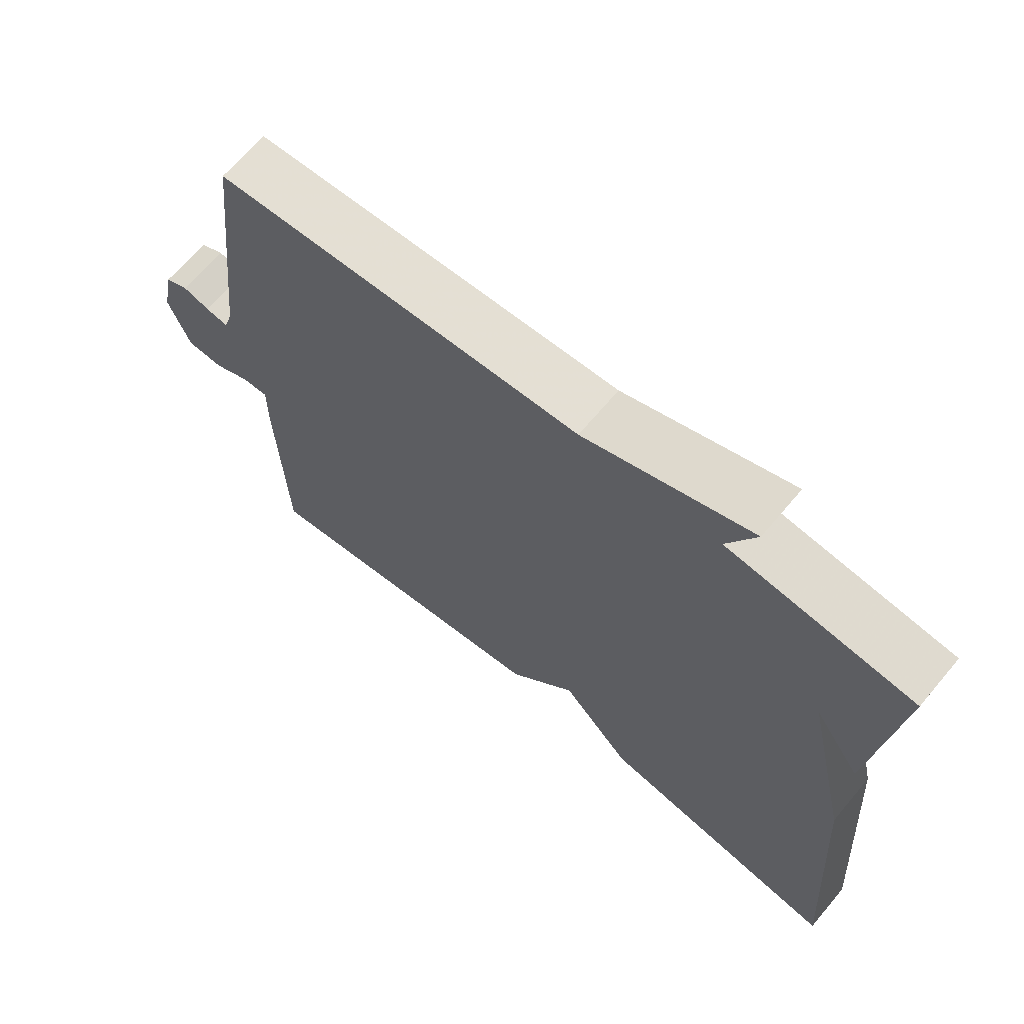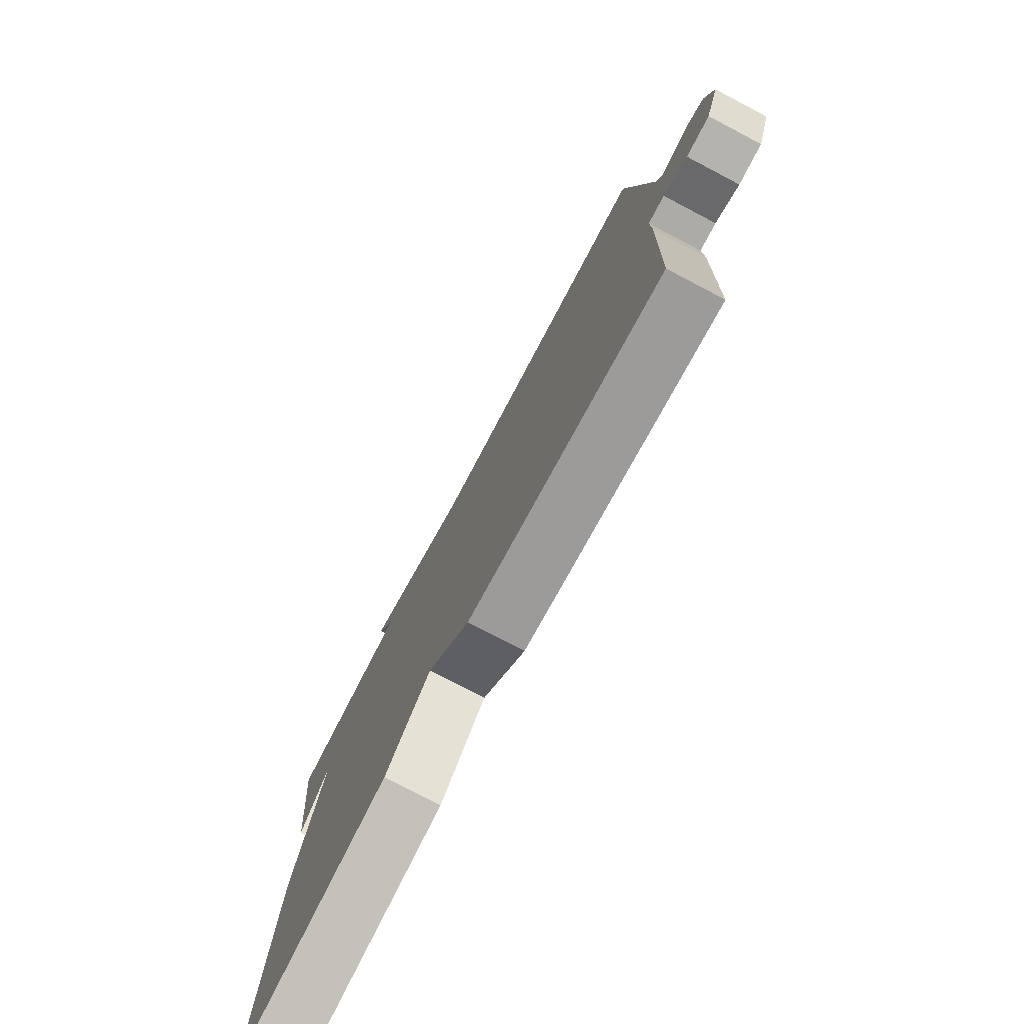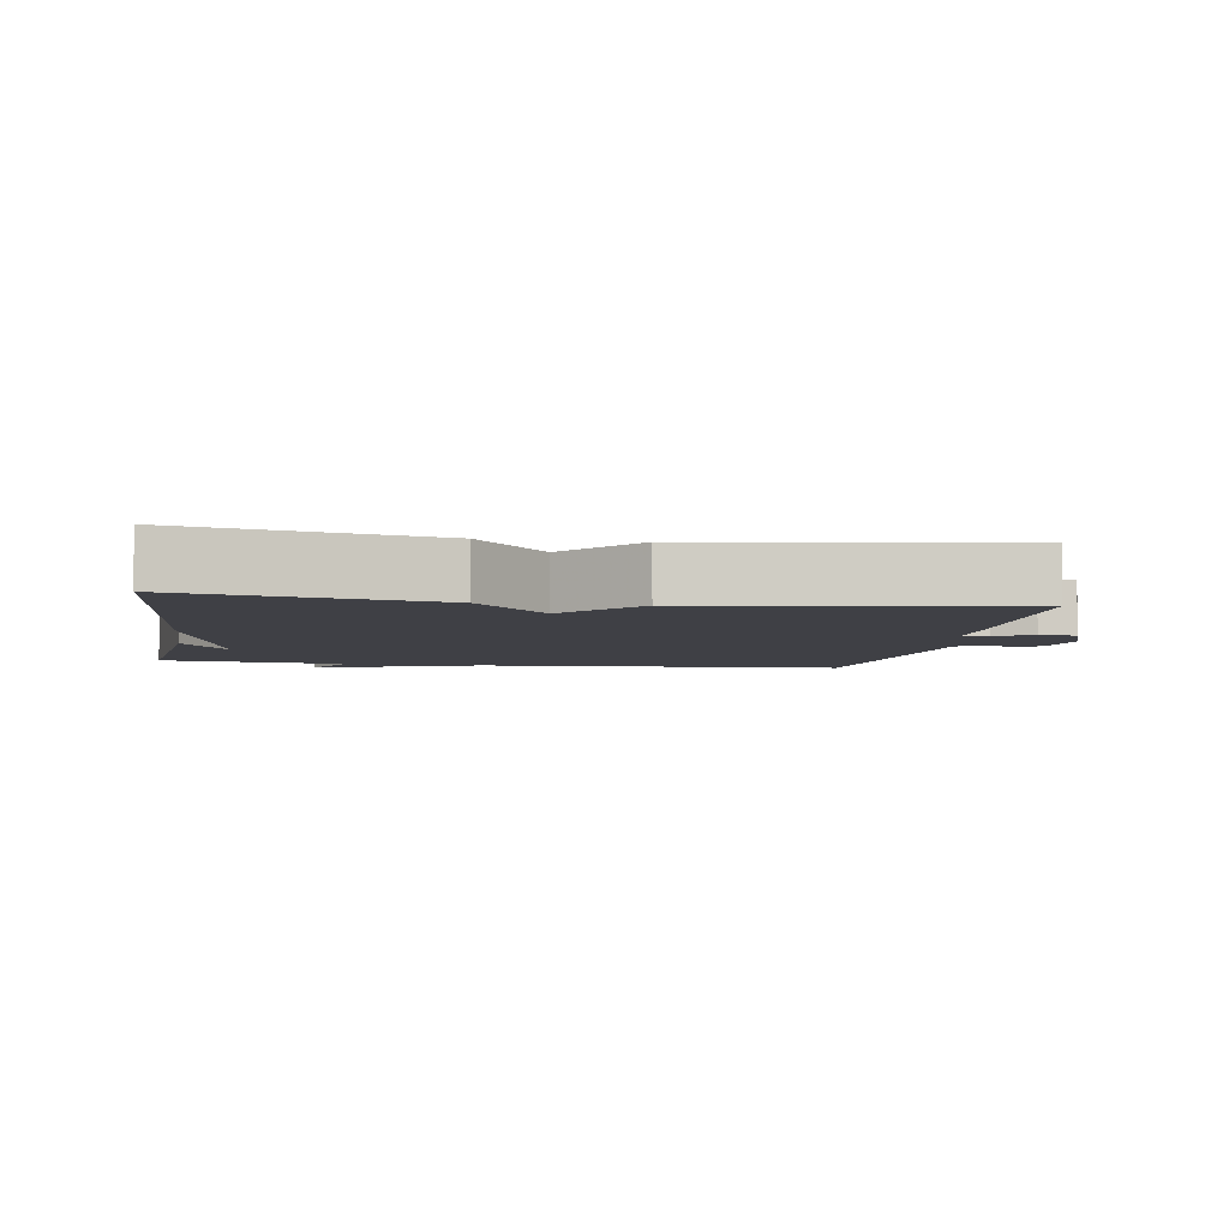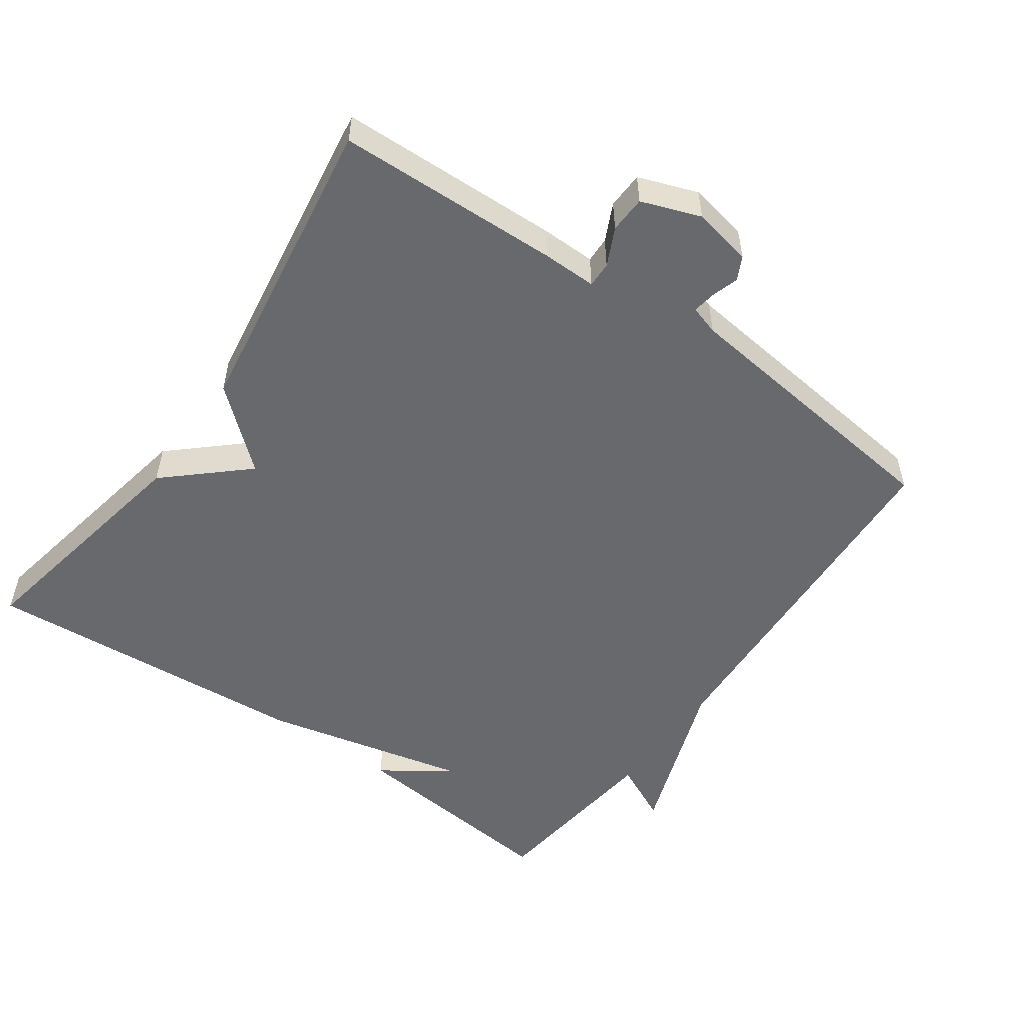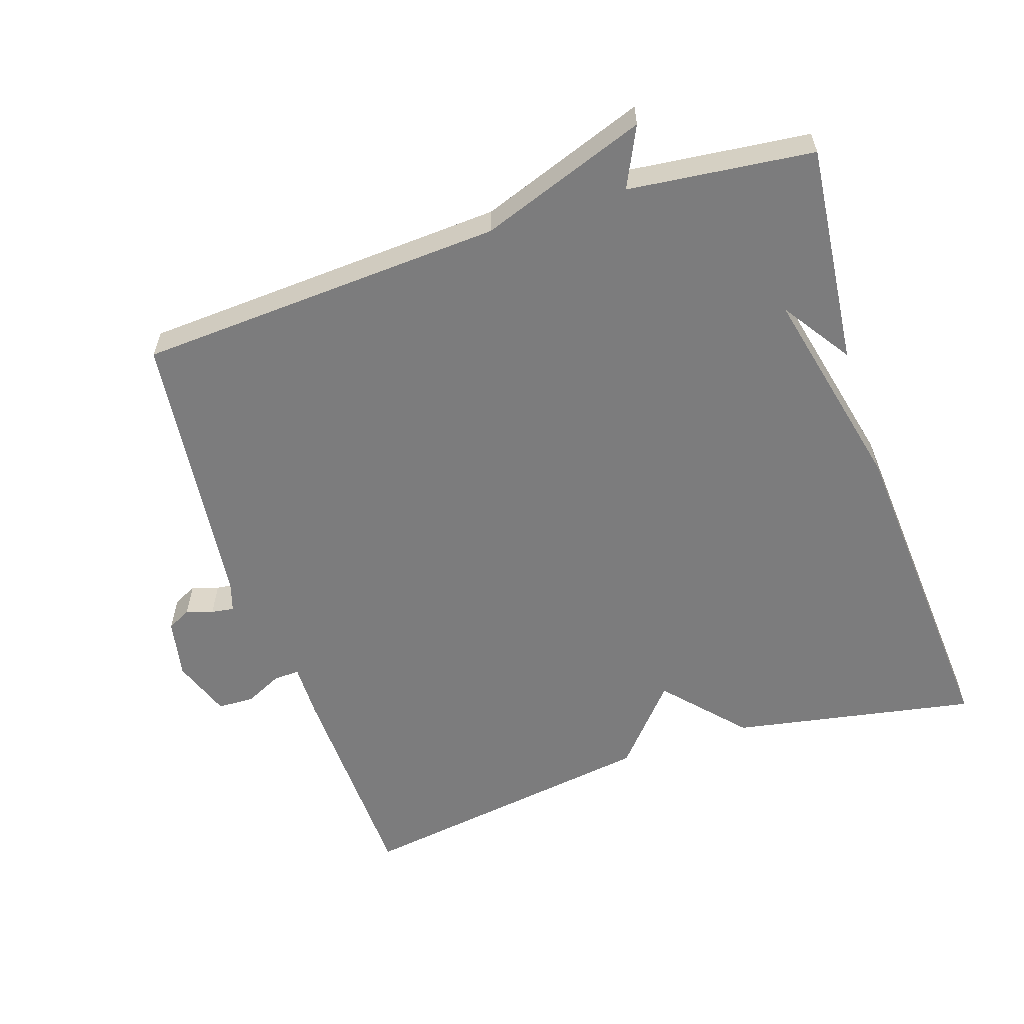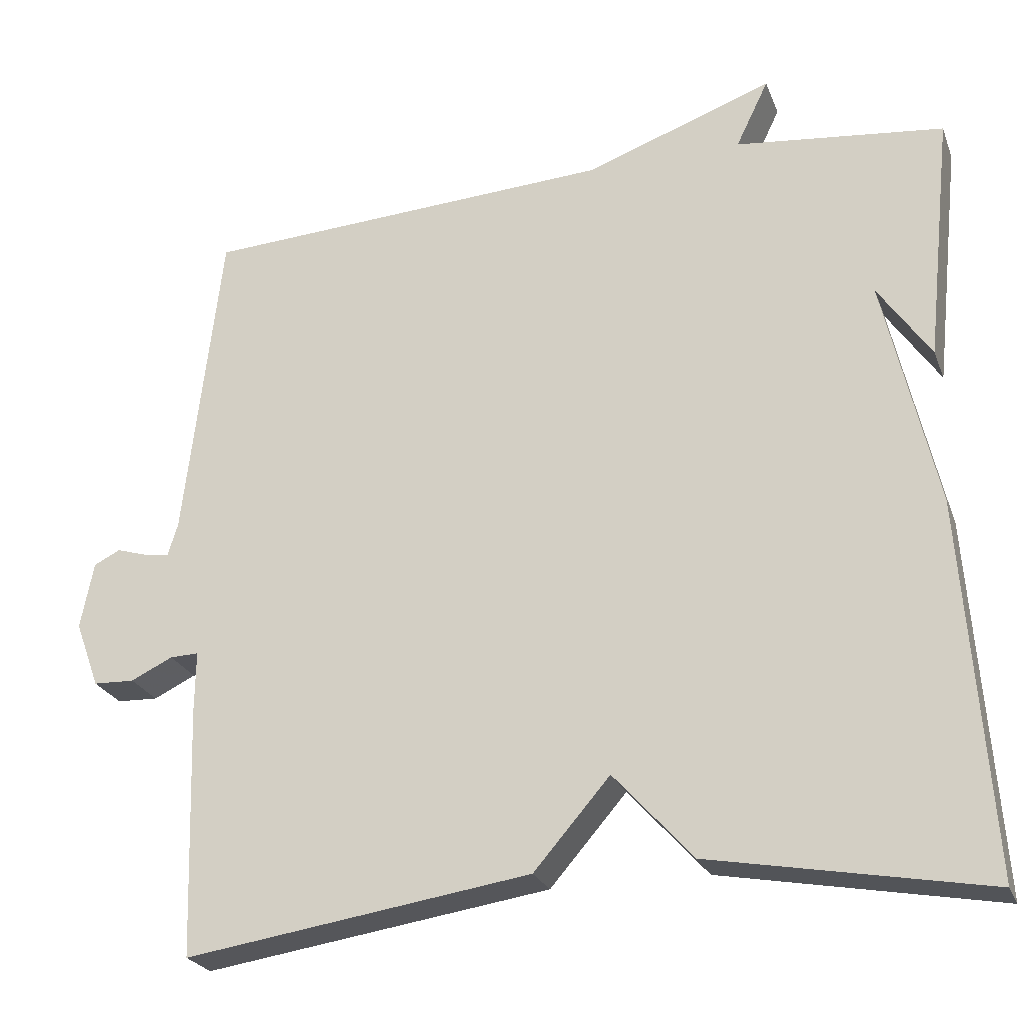
<metadata>
{"format":"obj","ext":"obj","renderer":"f3d","projection":"perspective","resolution":1024,"background":"white","views":[{"elev":67.2,"azim":40.1,"up":"+Z"},{"elev":-77.8,"azim":-117.7,"up":"+Z"},{"elev":-5.2,"azim":170.9,"up":"+Y"},{"elev":-52.7,"azim":-125.3,"up":"+Y"},{"elev":-58.8,"azim":18.3,"up":"+Y"},{"elev":-24.7,"azim":18.0,"up":"+Z"}]}
</metadata>
<code>
v 0.5 0.07 -0.5
v 0.145 0.07 -0.434
v 0.043 0.07 -0.321
v -0.055 0.07 -0.434
v -0.5 0.07 -0.5
v -0.51 0.07 -0.178
v -0.509 0.07 -0.099
v -0.546 0.07 -0.1
v -0.6 0.07 -0.126
v -0.653 0.07 -0.124
v -0.684 0.07 -0.039
v -0.667 0.07 0.047
v -0.633 0.07 0.064
v -0.594 0.07 0.052
v -0.561 0.07 0.047
v -0.548 0.07 0.089
v -0.5 0.07 0.5
v 0.032 0.07 0.53
v 0.274 0.07 0.617
v 0.232 0.07 0.53
v 0.5 0.07 0.5
v 0.466 0.07 0.18
v 0.398 0.07 0.28
v 0.466 0.07 -0.02
v 0.5 0 -0.5
v 0.145 0 -0.434
v 0.043 0 -0.321
v -0.055 0 -0.434
v -0.5 0 -0.5
v -0.51 0 -0.178
v -0.509 0 -0.099
v -0.546 0 -0.1
v -0.6 0 -0.126
v -0.653 0 -0.124
v -0.684 0 -0.039
v -0.667 0 0.047
v -0.633 0 0.064
v -0.594 0 0.052
v -0.561 0 0.047
v -0.548 0 0.089
v -0.5 0 0.5
v 0.032 0 0.53
v 0.274 0 0.617
v 0.232 0 0.53
v 0.5 0 0.5
v 0.466 0 0.18
v 0.398 0 0.28
v 0.466 0 -0.02
f 1 2 3
f 24 1 3
f 23 24 3
f 20 21 22 23
f 5 6 7
f 4 5 7
f 3 4 7
f 23 3 7
f 20 23 7
f 20 7 8
f 19 20 8
f 18 19 8
f 16 17 18 8
f 15 16 8 9
f 10 11 12
f 9 10 12
f 15 9 12
f 14 15 12
f 12 13 14
f 27 26 25
f 27 25 48
f 27 48 47
f 47 46 45 44
f 31 30 29
f 31 29 28
f 31 28 27
f 31 27 47
f 31 47 44
f 32 31 44
f 32 44 43
f 32 43 42
f 32 42 41 40
f 33 32 40 39
f 36 35 34
f 36 34 33
f 36 33 39
f 36 39 38
f 38 37 36
f 1 25 26 2
f 2 26 27 3
f 3 27 28 4
f 4 28 29 5
f 5 29 30 6
f 6 30 31 7
f 7 31 32 8
f 8 32 33 9
f 9 33 34 10
f 10 34 35 11
f 11 35 36 12
f 12 36 37 13
f 13 37 38 14
f 14 38 39 15
f 15 39 40 16
f 16 40 41 17
f 17 41 42 18
f 18 42 43 19
f 19 43 44 20
f 20 44 45 21
f 21 45 46 22
f 22 46 47 23
f 23 47 48 24
f 24 48 25 1

</code>
